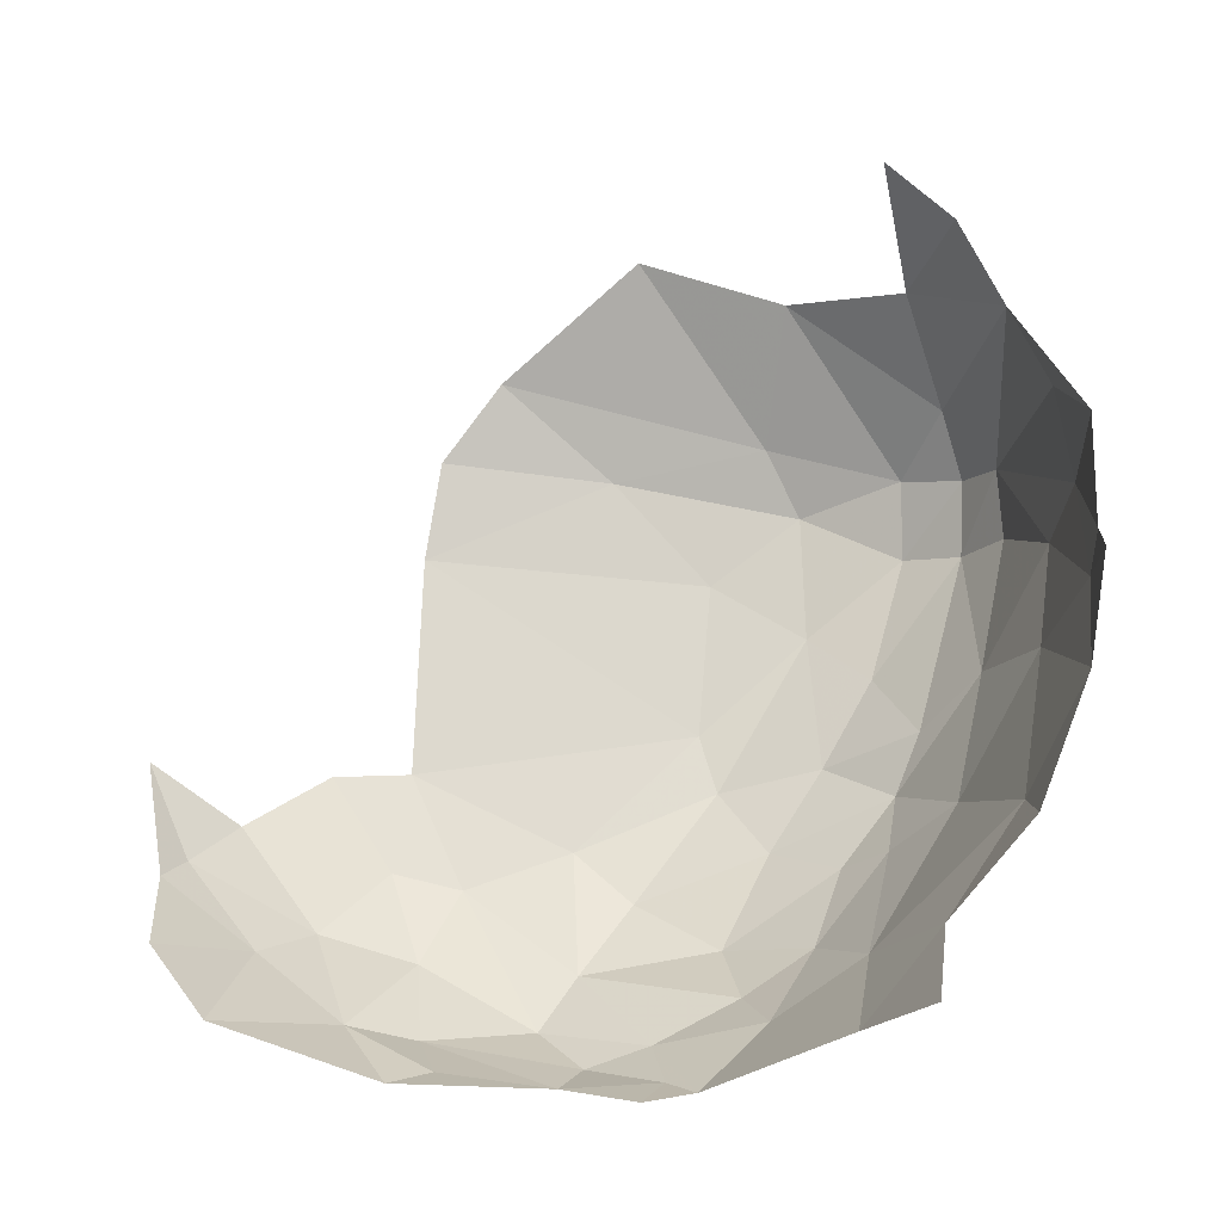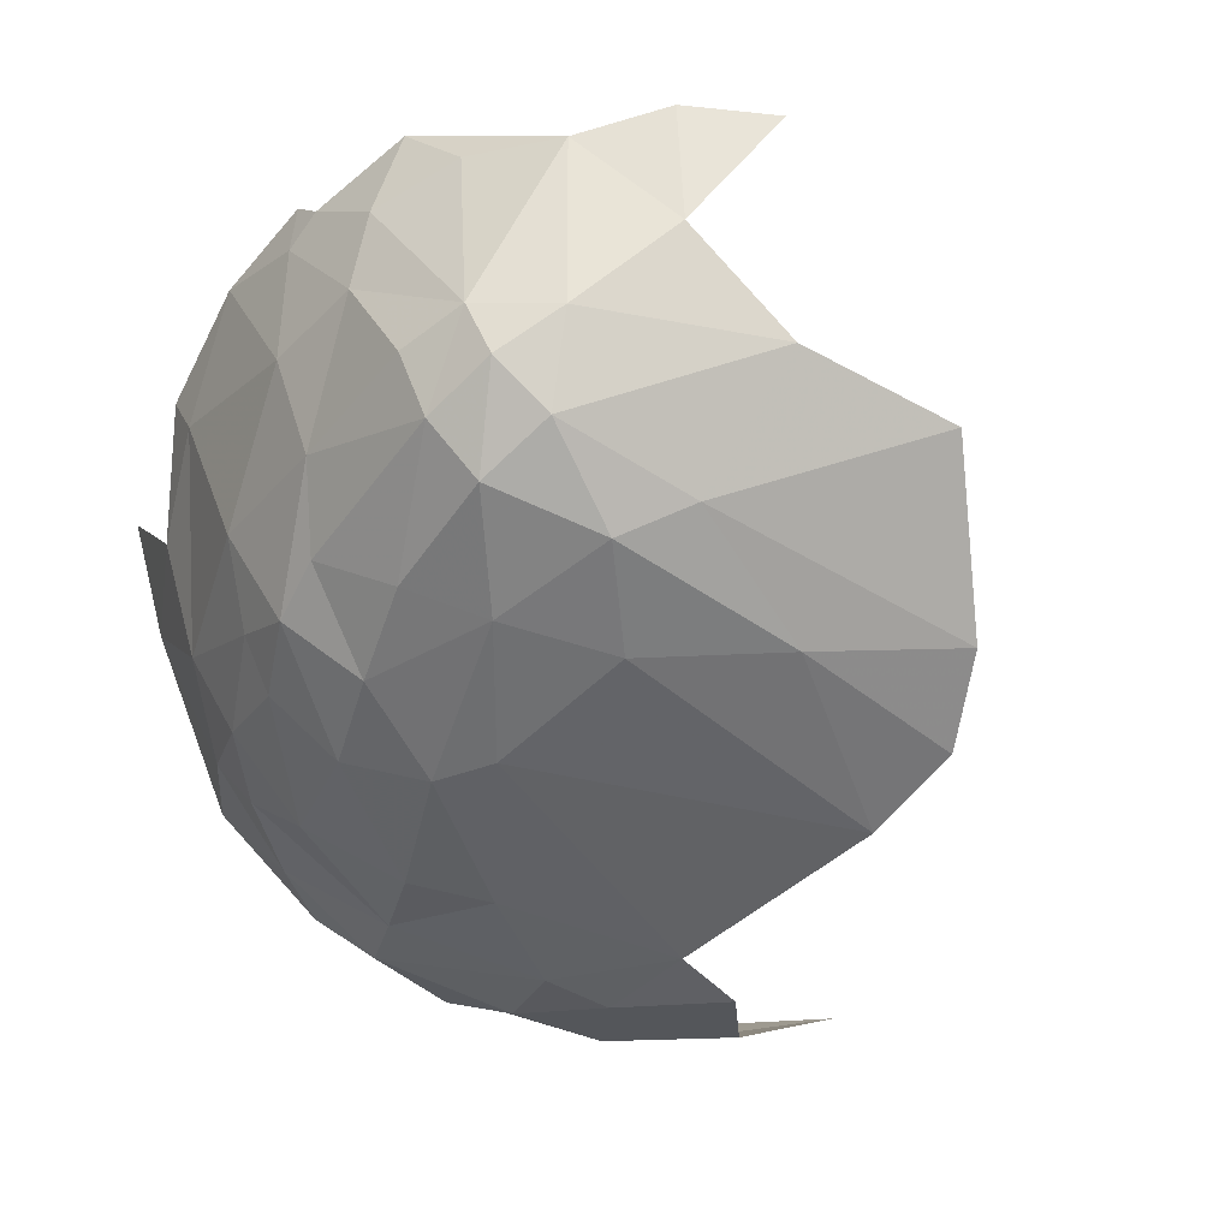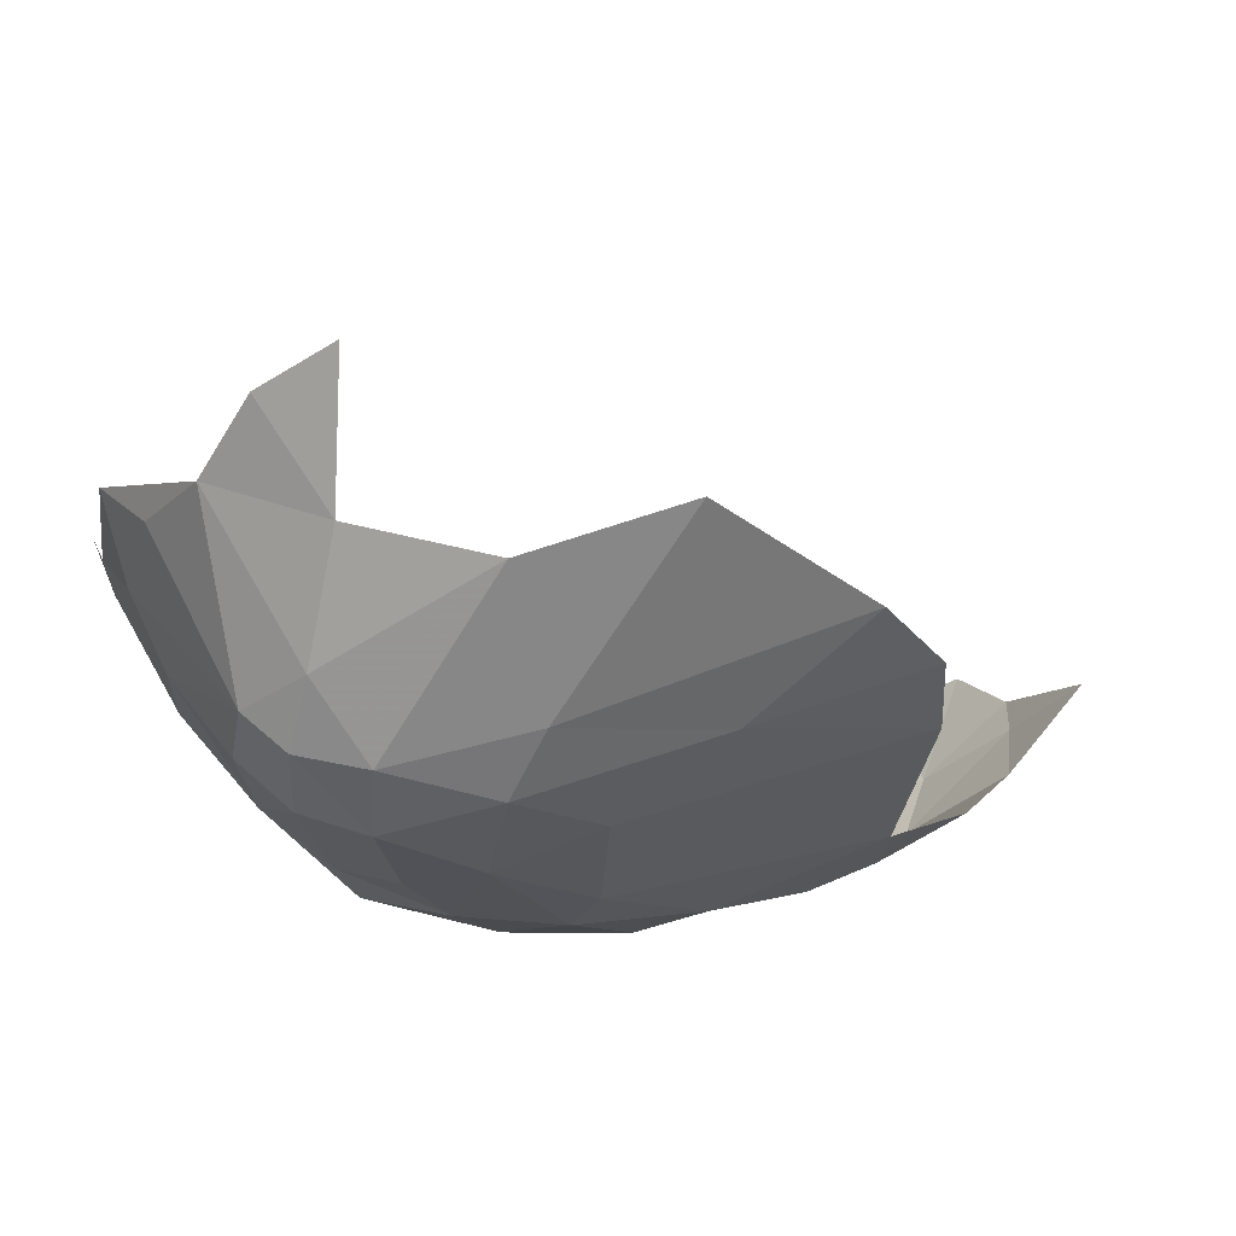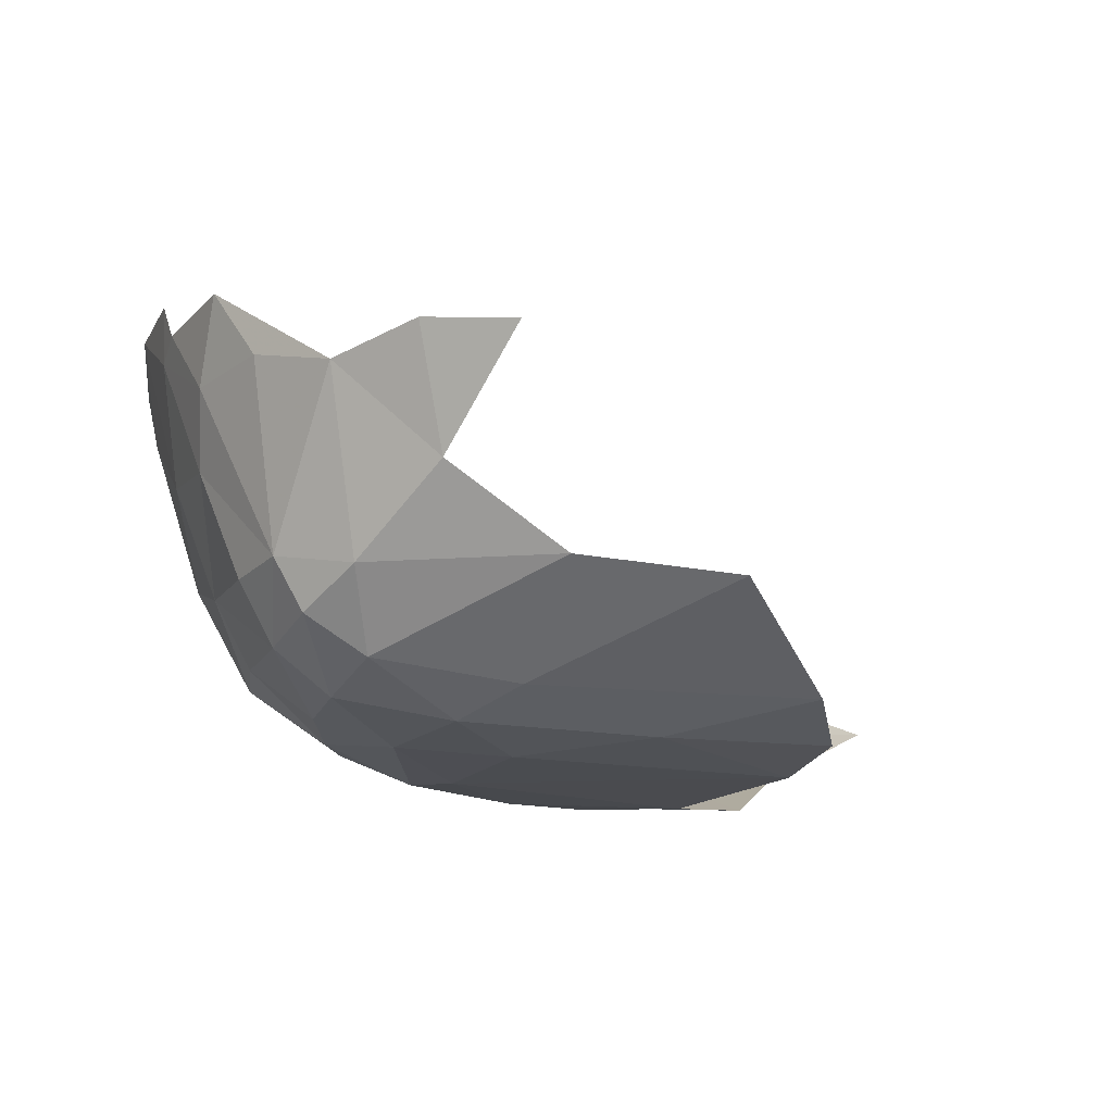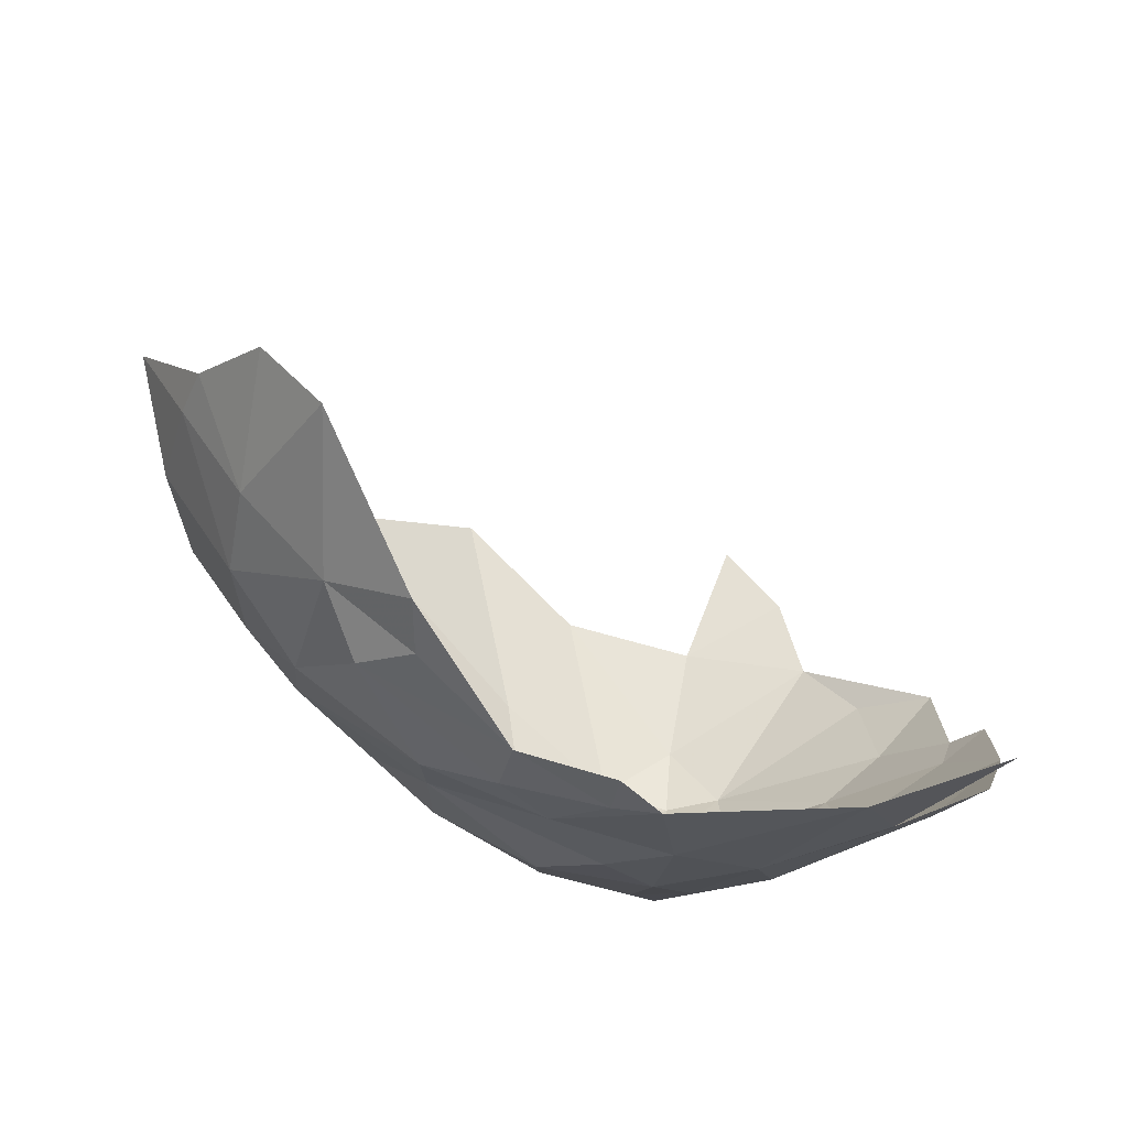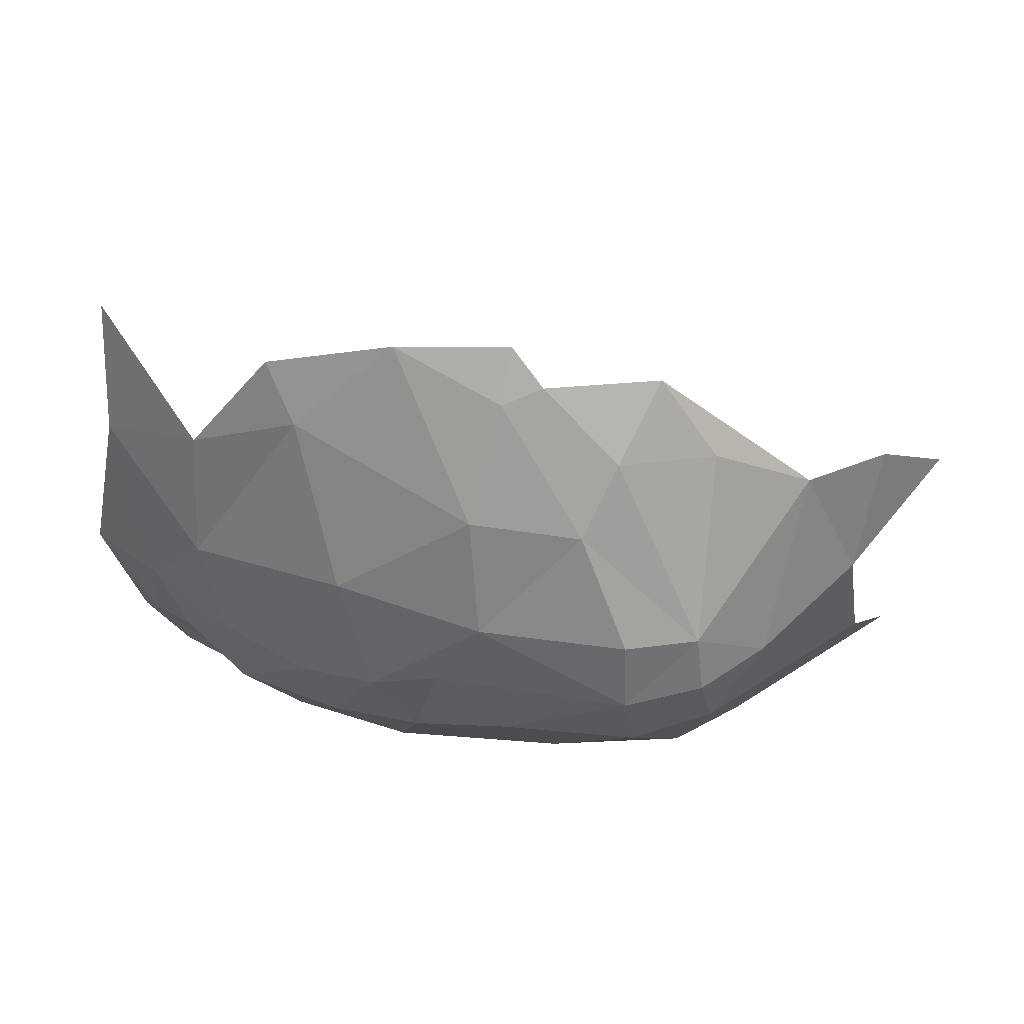
<metadata>
{"format":"obj","ext":"obj","renderer":"f3d","projection":"perspective","resolution":1024,"background":"white","views":[{"elev":71.9,"azim":-171.6,"up":"+Y"},{"elev":-50.7,"azim":-39.8,"up":"+Y"},{"elev":64.1,"azim":-18.9,"up":"+Z"},{"elev":-14.4,"azim":-19.7,"up":"+Y"},{"elev":-77.2,"azim":131.6,"up":"+Z"},{"elev":6.0,"azim":-82.2,"up":"+Y"}]}
</metadata>
<code>
v -4.142 0.2622 2.435
v -4.165 0.2517 2.333
v -4.114 0.1609 2.329
v -4.101 0.1872 2.439
v -4.033 0.09744 2.334
v -4.249 0.602 2.167
v -4.25 0.6263 2.226
v -4.255 0.6836 2.183
v -4.251 0.683 2.016
v -4.227 0.5192 2.328
v -3.876 0.2308 1.614
v -3.968 0.2419 1.697
v -3.917 0.3177 1.572
v -3.891 0.1033 1.853
v -3.706 0.0759 1.755
v -3.804 0.0488 1.945
v -3.952 0.0946 1.993
v -4.008 0.104 2.137
v -3.905 0.05855 2.2
v -3.871 0.0653 2.389
v -4.081 0.1883 2.044
v -4.153 0.2707 2.121
v -4.058 0.1759 1.946
v -4.198 0.5701 1.862
v -4.214 0.4325 2.117
v -4.207 0.6592 1.824
v -3.994 0.1826 1.828
v -4.054 0.2425 1.848
v -4.104 0.7365 1.552
v -4.022 0.5532 1.535
v -4.117 0.5403 1.692
v -4.212 0.4138 2.275
v -3.804 0.2407 2.66
v -3.975 0.3543 2.653
v -4.055 0.2395 2.525
v -4.182 0.5307 2.461
v -4.224 0.6374 2.387
v -3.841 0.1443 1.693
v -3.805 0.1042 2.478
v -3.574 0.2197 2.706
v -3.58 0.05762 2.407
v -3.388 0.1017 2.528
v -4.035 0.3689 1.673
v -4.023 0.5234 2.697
v -3.913 0.5072 2.779
v -4.013 0.1324 2.446
v -4.134 0.3308 1.909
v -3.75 0.0427 2.268
v -4.11 0.4917 2.589
v -3.765 0.0404 2.031
v -3.195 0.2223 1.581
v -3.338 0.2432 1.495
v -3.172 0.4002 1.45
v -3.833 0.3654 1.456
v -3.762 0.2388 1.529
v -3.264 0.1312 1.635
v -3.788 0.3191 1.47
v -3.674 0.2328 1.484
v -3.606 0.0481 1.825
v -3.454 0.0581 1.743
v -3.348 0.04106 1.91
v -3.643 0.129 1.63
v -3.6 0.1625 1.536
v -3.412 0.1101 1.617
v -3.442 0.2009 1.494
v -3.475 0.2763 1.444
v -3.416 0.3263 1.413
v -3.125 0.1197 1.777
v -3.075 0.2133 1.696
v -3.76 0.3588 1.433
v -3.645 0.2834 1.445
v -3.313 0.06244 2.401
v -3.311 0.04081 2.248
v -3.347 0.0638 1.752
v -3.232 0.0472 1.887
v -3.052 0.2713 1.659
v -3.076 0.3743 1.545
v -2.989 0.1954 1.835
f 1 2 3
f 1 3 4
f 4 3 5
f 6 7 8
f 6 8 9
f 6 10 7
f 11 12 13
f 14 15 16
f 14 16 17
f 5 18 19
f 5 19 20
f 21 22 23
f 24 25 9
f 24 9 26
f 27 23 28
f 27 28 12
f 29 30 31
f 32 22 2
f 32 2 1
f 33 34 35
f 10 1 36
f 10 36 37
f 38 27 12
f 38 12 11
f 32 25 22
f 2 22 3
f 19 18 17
f 19 17 16
f 33 39 40
f 41 42 39
f 43 30 13
f 44 34 45
f 33 46 39
f 27 14 23
f 28 23 47
f 43 13 12
f 48 20 19
f 24 26 31
f 4 5 46
f 4 46 35
f 46 5 20
f 37 7 10
f 37 36 49
f 23 22 47
f 28 47 43
f 17 23 14
f 19 16 50
f 51 52 53
f 54 55 13
f 52 51 56
f 57 58 55
f 59 60 61
f 23 17 21
f 55 62 11
f 62 60 59
f 47 22 25
f 60 63 64
f 32 6 25
f 18 5 3
f 59 50 16
f 18 3 21
f 65 66 52
f 65 63 58
f 67 52 66
f 67 53 52
f 68 56 69
f 31 43 24
f 49 36 1
f 49 1 35
f 70 71 57
f 72 41 73
f 48 41 20
f 42 40 39
f 63 55 58
f 34 49 35
f 50 61 73
f 50 59 61
f 74 75 61
f 56 68 75
f 48 19 50
f 65 64 63
f 42 41 72
f 48 50 73
f 43 47 24
f 15 14 38
f 76 51 77
f 69 56 51
f 13 55 11
f 35 46 33
f 78 68 69
f 28 43 12
f 56 64 52
f 56 75 74
f 27 38 14
f 10 6 32
f 60 74 61
f 63 62 55
f 63 60 62
f 39 20 41
f 54 57 55
f 54 70 57
f 65 52 64
f 3 22 21
f 71 58 57
f 71 65 58
f 71 66 65
f 71 67 66
f 31 30 43
f 24 47 25
f 39 46 20
f 64 74 60
f 64 56 74
f 41 48 73
f 44 49 34
f 59 16 15
f 15 62 59
f 38 11 62
f 53 77 51
f 4 35 1
f 30 54 13
f 76 69 51
f 76 78 69
f 9 25 6
f 38 62 15
f 32 1 10
f 17 18 21

</code>
